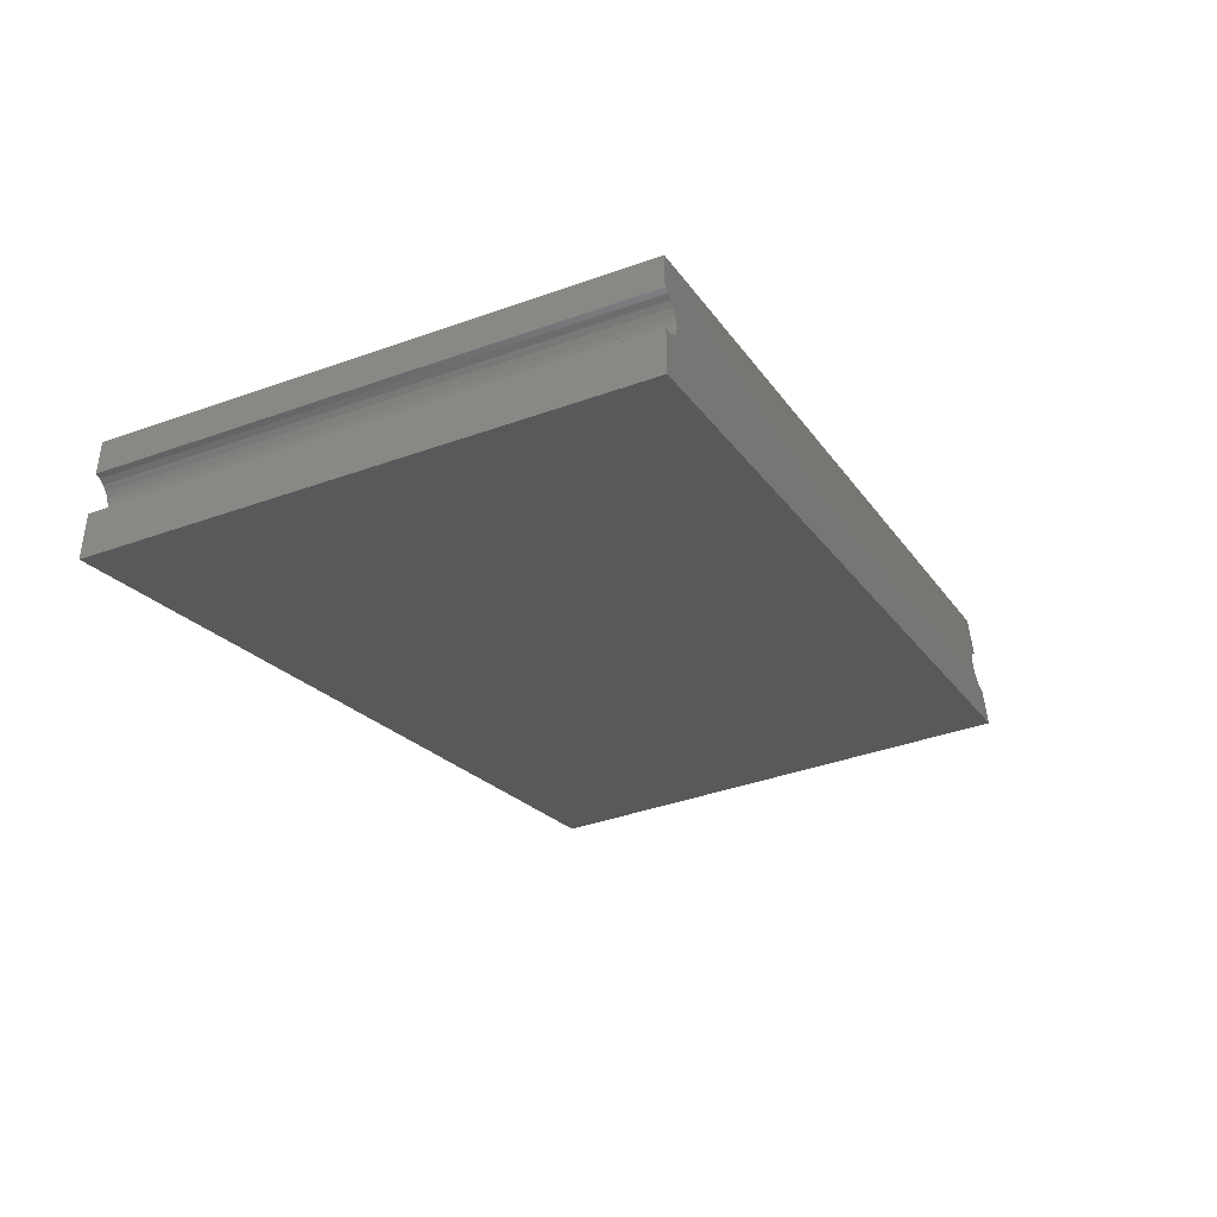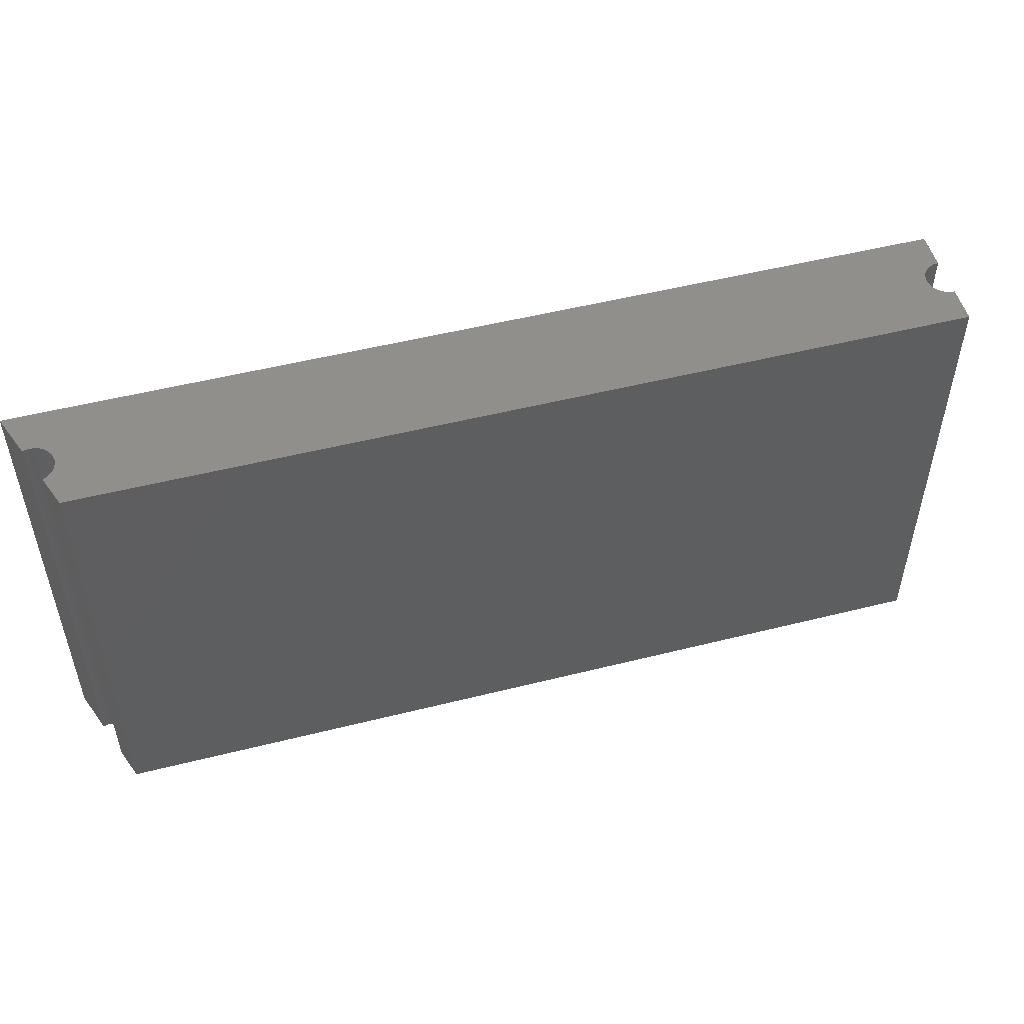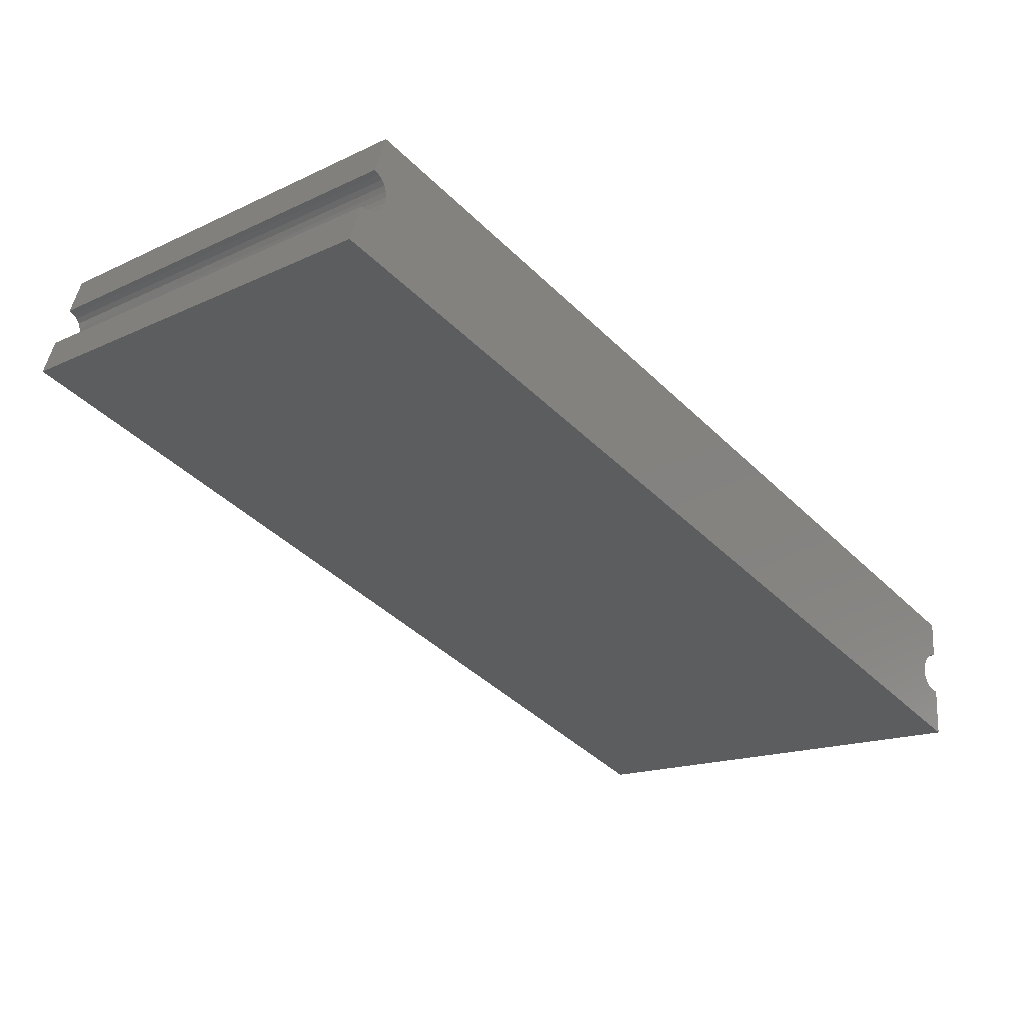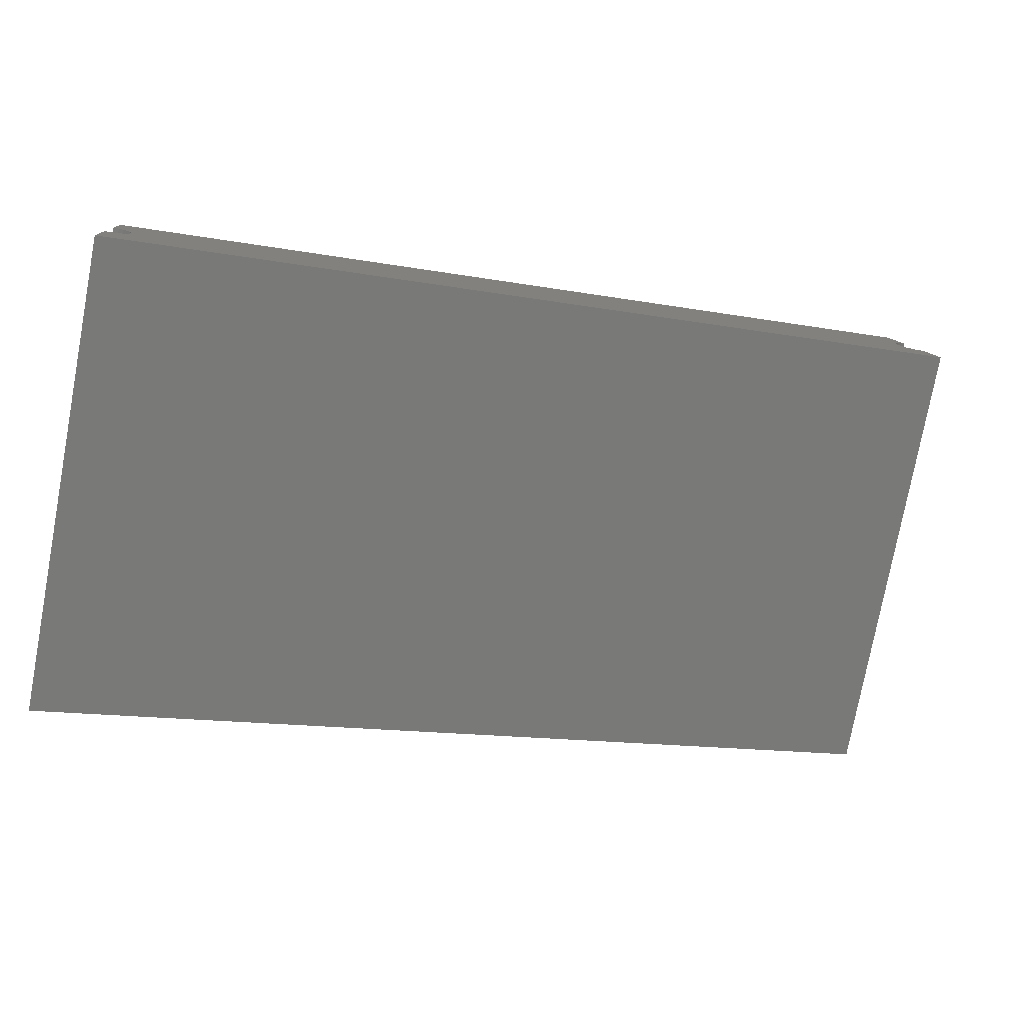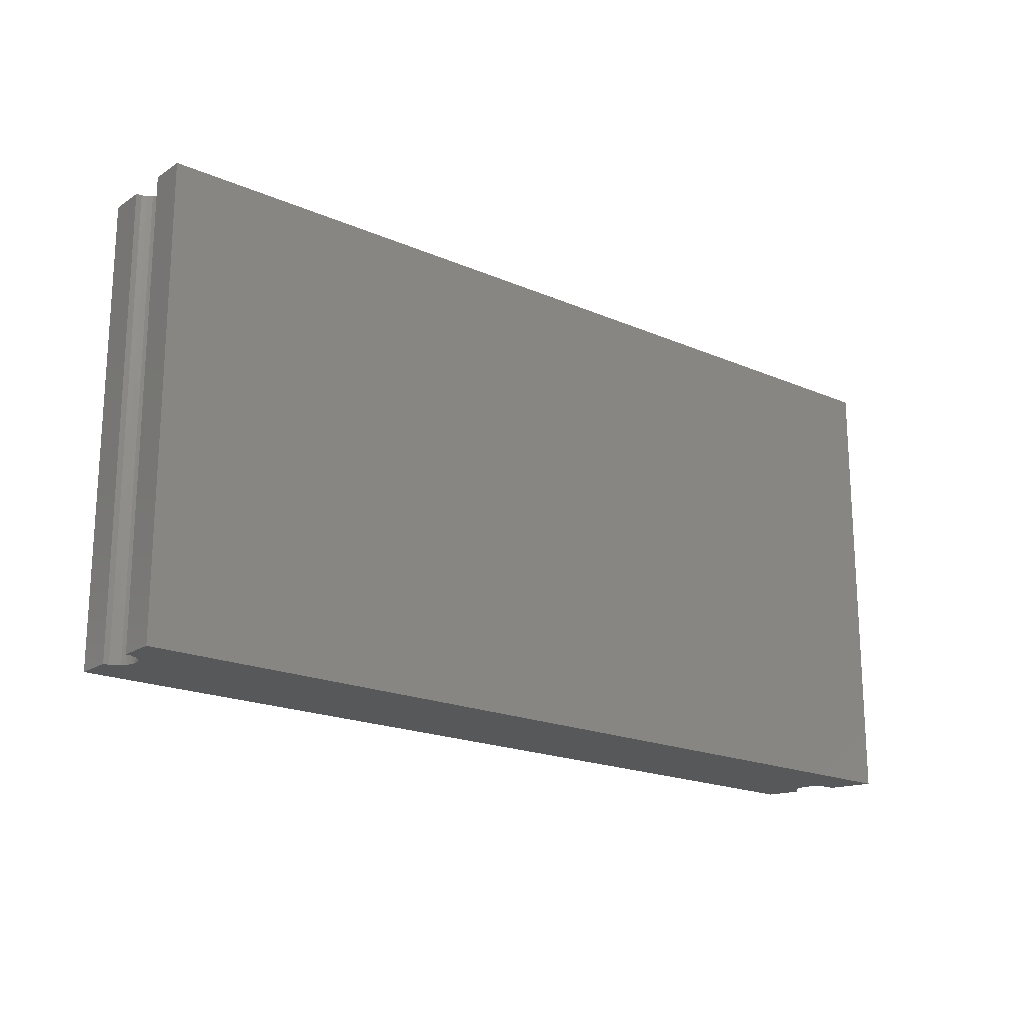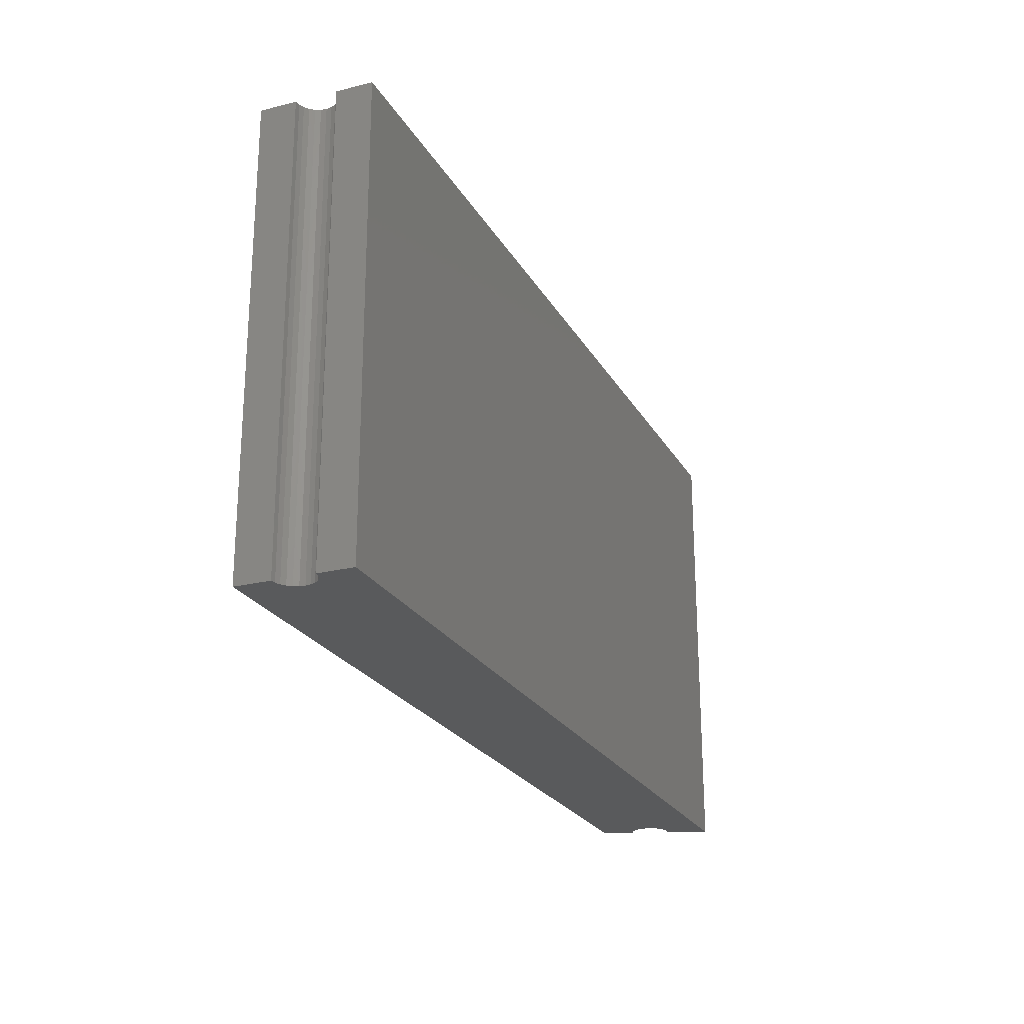
<metadata>
{"format":"stl","ext":"stl","renderer":"f3d","projection":"perspective","resolution":1024,"background":"white","views":[{"elev":-40.4,"azim":-66.3,"up":"+Z"},{"elev":51.3,"azim":-35.3,"up":"+Y"},{"elev":-15.8,"azim":134.4,"up":"+Z"},{"elev":-77.1,"azim":-10.6,"up":"+Z"},{"elev":-19.4,"azim":120.9,"up":"+Y"},{"elev":-23.4,"azim":92.7,"up":"+Y"}]}
</metadata>
<code>
# stl→obj: 60 verts, 116 faces
v 0 329.4 -168.7
v 0 392.3 -168.7
v 117 392.3 -126.1
v 117 329.4 -126.1
v 0 329.4 -162.5
v 0 392.3 -162.5
v 0 329.4 -152.5
v 0 392.3 -152.5
v 0 392.3 -157
v 0 329.4 -157
v 0.7192 329.4 -162.4
v 0.7192 392.3 -162.4
v 1.389 392.3 -162.2
v 1.389 329.4 -162.2
v 1.965 392.3 -161.7
v 1.965 329.4 -161.7
v 2.406 392.3 -161.2
v 2.406 329.4 -161.2
v 2.684 392.3 -160.5
v 2.684 329.4 -160.5
v 2.779 392.3 -159.8
v 2.779 329.4 -159.8
v 2.684 392.3 -159
v 2.406 392.3 -158.4
v 2.684 329.4 -159
v 1.965 392.3 -157.8
v 2.406 329.4 -158.4
v 1.389 392.3 -157.4
v 1.965 329.4 -157.8
v 0.7192 392.3 -157.1
v 1.389 329.4 -157.4
v 0.7192 329.4 -157.1
v 112.6 329.4 -121.1
v 113.2 329.4 -121.5
v 113.9 329.4 -121.7
v 112.1 329.4 -120.5
v 114.6 329.4 -121.7
v 115.3 329.4 -121.6
v 111.7 329.4 -119.9
v 111.6 329.4 -119.2
v 111.6 329.4 -118.5
v 111.7 329.4 -111.8
v 111.8 329.4 -117.8
v 112.2 329.4 -117.2
v 112.8 329.4 -116.7
v 113.4 329.4 -116.3
v 111.7 392.3 -111.8
v 114.6 392.3 -121.7
v 115.3 392.3 -121.6
v 113.9 392.3 -121.7
v 113.2 392.3 -121.5
v 112.6 392.3 -121.1
v 113.4 392.3 -116.3
v 112.8 392.3 -116.7
v 112.2 392.3 -117.2
v 111.8 392.3 -117.8
v 111.6 392.3 -118.5
v 112.1 392.3 -120.5
v 111.7 392.3 -119.9
v 111.6 392.3 -119.2
f 1 2 3
f 4 1 3
f 5 6 2
f 1 5 2
f 7 8 9
f 10 7 9
f 6 5 11
f 12 6 11
f 13 12 14
f 12 11 14
f 15 13 16
f 13 14 16
f 17 15 18
f 15 16 18
f 19 17 20
f 17 18 20
f 21 19 22
f 23 21 22
f 19 20 22
f 24 23 25
f 23 22 25
f 26 24 27
f 24 25 27
f 28 26 29
f 26 27 29
f 30 28 31
f 28 29 31
f 9 30 32
f 30 31 32
f 9 32 10
f 11 5 1
f 14 11 1
f 16 14 1
f 18 16 1
f 20 18 1
f 7 10 32
f 7 32 31
f 7 31 29
f 7 29 27
f 4 22 20
f 4 20 1
f 33 22 4
f 33 4 34
f 35 34 4
f 36 25 22
f 36 22 33
f 37 35 4
f 38 37 4
f 39 27 25
f 39 7 27
f 39 25 36
f 40 7 39
f 41 7 40
f 42 41 43
f 42 43 44
f 42 44 45
f 42 45 46
f 42 7 41
f 42 8 7
f 47 8 42
f 48 49 3
f 50 48 3
f 51 50 3
f 52 51 3
f 47 53 54
f 47 54 55
f 47 55 56
f 47 56 57
f 19 3 2
f 19 2 17
f 15 17 2
f 21 58 52
f 21 52 3
f 21 3 19
f 13 15 2
f 23 59 58
f 23 58 21
f 12 13 2
f 24 59 23
f 6 12 2
f 8 24 26
f 8 26 28
f 8 28 30
f 8 30 9
f 8 57 60
f 8 60 59
f 8 47 57
f 8 59 24
f 47 46 53
f 47 42 46
f 49 4 3
f 49 38 4
f 54 53 45
f 53 46 45
f 55 54 44
f 54 45 44
f 56 55 43
f 57 56 43
f 55 44 43
f 60 57 41
f 57 43 41
f 59 60 40
f 60 41 40
f 58 59 39
f 59 40 39
f 52 58 36
f 58 39 36
f 51 52 33
f 52 36 33
f 51 33 34
f 50 51 35
f 51 34 35
f 48 50 37
f 50 35 37
f 49 48 38
f 48 37 38

</code>
